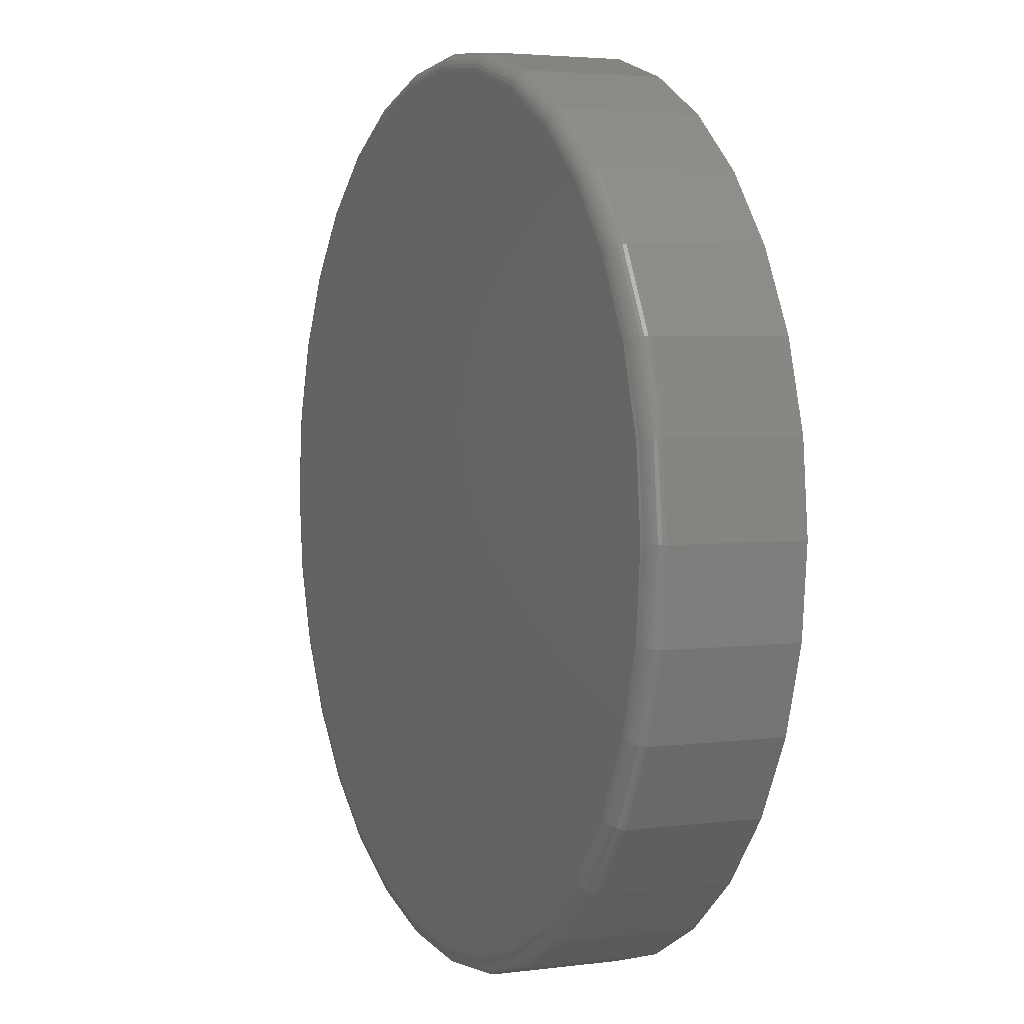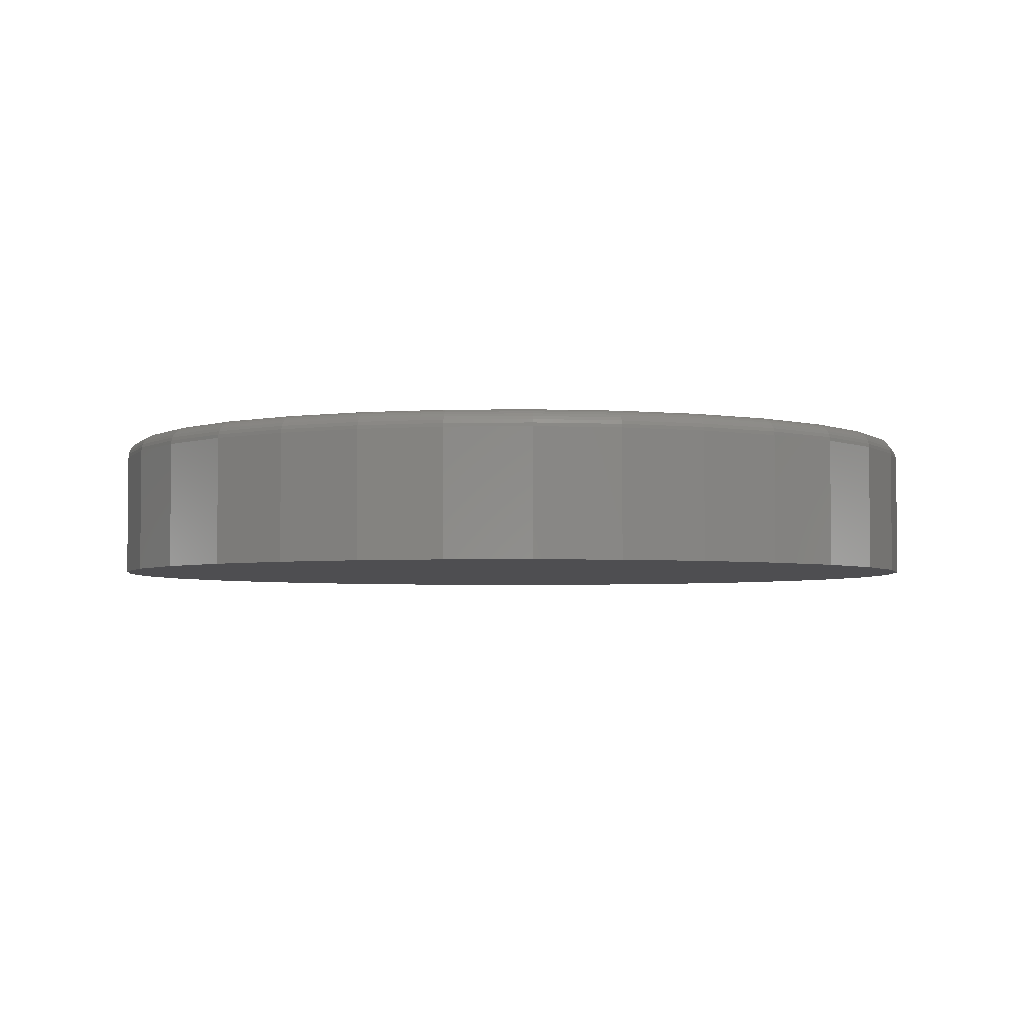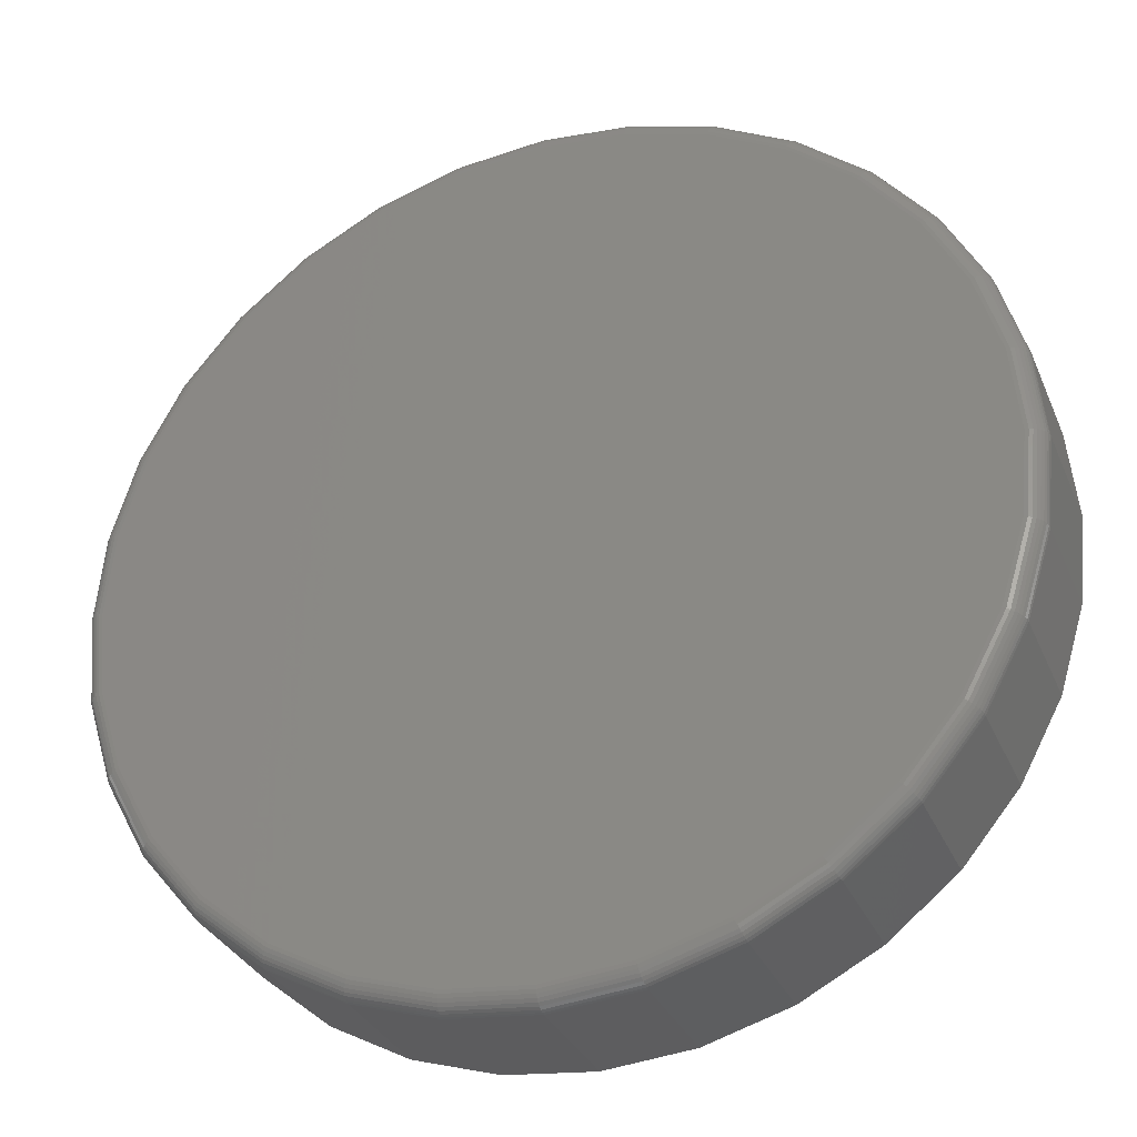
<metadata>
{"format":"stl","ext":"stl","renderer":"f3d","projection":"perspective","resolution":1024,"background":"white","views":[{"elev":3.6,"azim":66.2,"up":"+Y"},{"elev":-3.6,"azim":8.6,"up":"+Z"},{"elev":-31.7,"azim":20.4,"up":"+Y"}]}
</metadata>
<code>
# stl→obj: 320 verts, 636 faces
v -0.1339 0.7127 0.25
v 0.1497 0.7127 0.25
v 0.007895 0.7266 0.25
v 0.286 0.6713 0.25
v -0.2702 0.6713 0.25
v 0.4116 0.6042 0.25
v -0.3958 0.6042 0.25
v 0.5217 0.5138 0.25
v -0.5059 0.5138 0.25
v 0.6121 0.4037 0.25
v -0.5963 0.4037 0.25
v 0.6792 0.2781 0.25
v -0.6634 0.2781 0.25
v 0.7206 0.1418 0.25
v -0.7048 0.1418 0.25
v 0.7345 -8.778e-16 0.25
v -0.7188 -2.882e-16 0.25
v 0.7206 -0.1418 0.25
v -0.7048 -0.1418 0.25
v 0.6792 -0.2781 0.25
v -0.6634 -0.2781 0.25
v 0.6121 -0.4037 0.25
v -0.5963 -0.4037 0.25
v 0.5217 -0.5138 0.25
v -0.5059 -0.5138 0.25
v 0.4116 -0.6042 0.25
v -0.3958 -0.6042 0.25
v 0.286 -0.6713 0.25
v -0.2702 -0.6713 0.25
v 0.1497 -0.7127 0.25
v -0.1339 -0.7127 0.25
v 0.007895 -0.7266 0.25
v 0.7658 0 0
v 0.7658 -8.588e-16 0.2188
v 0.7512 -0.1479 0
v 0.7512 -0.1479 0.2188
v 0.7081 -0.29 0
v 0.7081 -0.29 0.2188
v 0.6381 -0.4211 0
v 0.6381 -0.4211 0.2188
v 0.5438 -0.5359 0
v 0.5438 -0.5359 0.2188
v 0.429 -0.6302 0
v 0.429 -0.6302 0.2188
v 0.2979 -0.7002 0
v 0.2979 -0.7002 0.2188
v 0.1558 -0.7433 0
v 0.1558 -0.7433 0.2188
v 0.007895 -0.7579 0
v 0.007895 -0.7579 0.2188
v -0.14 -0.7433 0
v -0.14 -0.7433 0.2188
v -0.2821 -0.7002 0
v -0.2821 -0.7002 0.2188
v -0.4132 -0.6302 0
v -0.4132 -0.6302 0.2188
v -0.528 -0.5359 0
v -0.528 -0.5359 0.2188
v -0.6223 -0.4211 0
v -0.6223 -0.4211 0.2188
v -0.6923 -0.29 0
v -0.6923 -0.29 0.2188
v -0.7354 -0.1479 0
v -0.7354 -0.1479 0.2188
v -0.75 9.281e-17 0
v -0.75 9.281e-17 0.2188
v -0.7354 0.1479 0
v -0.7354 0.1479 0.2188
v -0.6923 0.29 0
v -0.6923 0.29 0.2188
v -0.6223 0.4211 0
v -0.6223 0.4211 0.2188
v -0.528 0.5359 0
v -0.528 0.5359 0.2188
v -0.4132 0.6302 0
v -0.4132 0.6302 0.2188
v -0.2821 0.7002 0
v -0.2821 0.7002 0.2188
v -0.14 0.7433 0
v -0.14 0.7433 0.2188
v 0.007895 0.7579 0
v 0.007895 0.7579 0.2188
v 0.1558 0.7433 0
v 0.1558 0.7433 0.2188
v 0.2979 0.7002 0
v 0.2979 0.7002 0.2188
v 0.429 0.6302 0
v 0.429 0.6302 0.2188
v 0.5438 0.5359 0
v 0.5438 0.5359 0.2188
v 0.6381 0.4211 0
v 0.6381 0.4211 0.2188
v 0.7081 0.29 0
v 0.7081 0.29 0.2188
v 0.7512 0.1479 0
v 0.7512 0.1479 0.2188
v -0.7248 1.11e-16 0.2494
v -0.7108 0.143 0.2494
v -0.7307 1.665e-16 0.2476
v -0.7165 0.1441 0.2476
v -0.7361 1.665e-16 0.2447
v -0.7218 0.1451 0.2447
v -0.7408 1.665e-16 0.2408
v -0.7265 0.1461 0.2408
v -0.7447 1.11e-16 0.2361
v -0.7303 0.1468 0.2361
v -0.7476 1.11e-16 0.2307
v -0.7331 0.1474 0.2307
v -0.7494 1.11e-16 0.2248
v -0.7348 0.1477 0.2248
v 0.7266 0.143 0.2494
v 0.7406 -8.882e-16 0.2494
v 0.7323 0.1441 0.2476
v 0.7465 -8.327e-16 0.2476
v 0.7376 0.1451 0.2447
v 0.7519 -8.882e-16 0.2447
v 0.7422 0.1461 0.2408
v 0.7566 -8.327e-16 0.2408
v 0.7461 0.1468 0.2361
v 0.7605 -8.327e-16 0.2361
v 0.7489 0.1474 0.2307
v 0.7634 -8.882e-16 0.2307
v 0.7506 0.1477 0.2248
v 0.7652 -8.882e-16 0.2248
v 0.6849 0.2804 0.2494
v 0.6903 0.2827 0.2476
v 0.6953 0.2847 0.2447
v 0.6996 0.2865 0.2408
v 0.7032 0.288 0.2361
v 0.7059 0.2891 0.2307
v 0.7075 0.2898 0.2248
v 0.6171 0.4071 0.2494
v 0.622 0.4103 0.2476
v 0.6265 0.4133 0.2447
v 0.6305 0.416 0.2408
v 0.6337 0.4181 0.2361
v 0.6361 0.4197 0.2307
v 0.6376 0.4207 0.2248
v 0.526 0.5181 0.2494
v 0.5302 0.5223 0.2476
v 0.534 0.5261 0.2447
v 0.5373 0.5294 0.2408
v 0.5401 0.5322 0.2361
v 0.5421 0.5342 0.2307
v 0.5434 0.5355 0.2248
v 0.415 0.6093 0.2494
v 0.4182 0.6141 0.2476
v 0.4212 0.6186 0.2447
v 0.4239 0.6226 0.2408
v 0.426 0.6258 0.2361
v 0.4276 0.6282 0.2307
v 0.4286 0.6297 0.2248
v 0.2883 0.677 0.2494
v 0.2905 0.6824 0.2476
v 0.2926 0.6874 0.2447
v 0.2944 0.6917 0.2408
v 0.2959 0.6953 0.2361
v 0.297 0.698 0.2307
v 0.2977 0.6996 0.2248
v 0.1508 0.7187 0.2494
v 0.152 0.7244 0.2476
v 0.153 0.7297 0.2447
v 0.154 0.7344 0.2408
v 0.1547 0.7382 0.2361
v 0.1553 0.741 0.2307
v 0.1556 0.7427 0.2248
v 0.007895 0.7327 0.2494
v 0.007895 0.7386 0.2476
v 0.007895 0.744 0.2447
v 0.007895 0.7487 0.2408
v 0.007895 0.7526 0.2361
v 0.007895 0.7555 0.2307
v 0.007895 0.7573 0.2248
v -0.1351 0.7187 0.2494
v -0.1362 0.7244 0.2476
v -0.1373 0.7297 0.2447
v -0.1382 0.7344 0.2408
v -0.1389 0.7382 0.2361
v -0.1395 0.741 0.2307
v -0.1398 0.7427 0.2248
v -0.2725 0.677 0.2494
v -0.2748 0.6824 0.2476
v -0.2768 0.6874 0.2447
v -0.2786 0.6917 0.2408
v -0.2801 0.6953 0.2361
v -0.2812 0.698 0.2307
v -0.2819 0.6996 0.2248
v -0.3992 0.6093 0.2494
v -0.4025 0.6141 0.2476
v -0.4055 0.6186 0.2447
v -0.4081 0.6226 0.2408
v -0.4102 0.6258 0.2361
v -0.4118 0.6282 0.2307
v -0.4128 0.6297 0.2248
v -0.5102 0.5181 0.2494
v -0.5144 0.5223 0.2476
v -0.5182 0.5261 0.2447
v -0.5215 0.5294 0.2408
v -0.5243 0.5322 0.2361
v -0.5263 0.5342 0.2307
v -0.5276 0.5355 0.2248
v -0.6014 0.4071 0.2494
v -0.6062 0.4103 0.2476
v -0.6107 0.4133 0.2447
v -0.6147 0.416 0.2408
v -0.6179 0.4181 0.2361
v -0.6203 0.4197 0.2307
v -0.6218 0.4207 0.2248
v -0.6691 0.2804 0.2494
v -0.6745 0.2827 0.2476
v -0.6795 0.2847 0.2447
v -0.6839 0.2865 0.2408
v -0.6874 0.288 0.2361
v -0.6901 0.2891 0.2307
v -0.6918 0.2898 0.2248
v 0.7266 -0.143 0.2494
v 0.7323 -0.1441 0.2476
v 0.7376 -0.1451 0.2447
v 0.7422 -0.1461 0.2408
v 0.7461 -0.1468 0.2361
v 0.7489 -0.1474 0.2307
v 0.7506 -0.1477 0.2248
v -0.7108 -0.143 0.2494
v -0.7165 -0.1441 0.2476
v -0.7218 -0.1451 0.2447
v -0.7265 -0.1461 0.2408
v -0.7303 -0.1468 0.2361
v -0.7331 -0.1474 0.2307
v -0.7348 -0.1477 0.2248
v -0.6691 -0.2804 0.2494
v -0.6745 -0.2827 0.2476
v -0.6795 -0.2847 0.2447
v -0.6839 -0.2865 0.2408
v -0.6874 -0.288 0.2361
v -0.6901 -0.2891 0.2307
v -0.6918 -0.2898 0.2248
v -0.6014 -0.4071 0.2494
v -0.6062 -0.4103 0.2476
v -0.6107 -0.4133 0.2447
v -0.6147 -0.416 0.2408
v -0.6179 -0.4181 0.2361
v -0.6203 -0.4197 0.2307
v -0.6218 -0.4207 0.2248
v -0.5102 -0.5181 0.2494
v -0.5144 -0.5223 0.2476
v -0.5182 -0.5261 0.2447
v -0.5215 -0.5294 0.2408
v -0.5243 -0.5322 0.2361
v -0.5263 -0.5342 0.2307
v -0.5276 -0.5355 0.2248
v -0.3992 -0.6093 0.2494
v -0.4025 -0.6141 0.2476
v -0.4055 -0.6186 0.2447
v -0.4081 -0.6226 0.2408
v -0.4102 -0.6258 0.2361
v -0.4118 -0.6282 0.2307
v -0.4128 -0.6297 0.2248
v -0.2725 -0.677 0.2494
v -0.2748 -0.6824 0.2476
v -0.2768 -0.6874 0.2447
v -0.2786 -0.6917 0.2408
v -0.2801 -0.6953 0.2361
v -0.2812 -0.698 0.2307
v -0.2819 -0.6996 0.2248
v -0.1351 -0.7187 0.2494
v -0.1362 -0.7244 0.2476
v -0.1373 -0.7297 0.2447
v -0.1382 -0.7344 0.2408
v -0.1389 -0.7382 0.2361
v -0.1395 -0.741 0.2307
v -0.1398 -0.7427 0.2248
v 0.007895 -0.7327 0.2494
v 0.007895 -0.7386 0.2476
v 0.007895 -0.744 0.2447
v 0.007895 -0.7487 0.2408
v 0.007895 -0.7526 0.2361
v 0.007895 -0.7555 0.2307
v 0.007895 -0.7573 0.2248
v 0.1508 -0.7187 0.2494
v 0.152 -0.7244 0.2476
v 0.153 -0.7297 0.2447
v 0.154 -0.7344 0.2408
v 0.1547 -0.7382 0.2361
v 0.1553 -0.741 0.2307
v 0.1556 -0.7427 0.2248
v 0.2883 -0.677 0.2494
v 0.2905 -0.6824 0.2476
v 0.2926 -0.6874 0.2447
v 0.2944 -0.6917 0.2408
v 0.2959 -0.6953 0.2361
v 0.297 -0.698 0.2307
v 0.2977 -0.6996 0.2248
v 0.415 -0.6093 0.2494
v 0.4182 -0.6141 0.2476
v 0.4212 -0.6186 0.2447
v 0.4239 -0.6226 0.2408
v 0.426 -0.6258 0.2361
v 0.4276 -0.6282 0.2307
v 0.4286 -0.6297 0.2248
v 0.526 -0.5181 0.2494
v 0.5302 -0.5223 0.2476
v 0.534 -0.5261 0.2447
v 0.5373 -0.5294 0.2408
v 0.5401 -0.5322 0.2361
v 0.5421 -0.5342 0.2307
v 0.5434 -0.5355 0.2248
v 0.6171 -0.4071 0.2494
v 0.622 -0.4103 0.2476
v 0.6265 -0.4133 0.2447
v 0.6305 -0.416 0.2408
v 0.6337 -0.4181 0.2361
v 0.6361 -0.4197 0.2307
v 0.6376 -0.4207 0.2248
v 0.6849 -0.2804 0.2494
v 0.6903 -0.2827 0.2476
v 0.6953 -0.2847 0.2447
v 0.6996 -0.2865 0.2408
v 0.7032 -0.288 0.2361
v 0.7059 -0.2891 0.2307
v 0.7075 -0.2898 0.2248
f 1 2 3
f 2 1 4
f 4 1 5
f 4 5 6
f 6 5 7
f 6 7 8
f 8 7 9
f 8 9 10
f 10 9 11
f 10 11 12
f 12 11 13
f 12 13 14
f 14 13 15
f 14 15 16
f 16 15 17
f 16 17 18
f 18 17 19
f 18 19 20
f 20 19 21
f 20 21 22
f 22 21 23
f 22 23 24
f 24 23 25
f 24 25 26
f 26 25 27
f 26 27 28
f 28 27 29
f 28 29 30
f 30 29 31
f 30 31 32
f 33 34 35
f 35 34 36
f 35 36 37
f 37 36 38
f 37 38 39
f 39 38 40
f 39 40 41
f 41 40 42
f 41 42 43
f 43 42 44
f 43 44 45
f 45 44 46
f 45 46 47
f 47 46 48
f 47 48 49
f 49 48 50
f 49 50 51
f 51 50 52
f 51 52 53
f 53 52 54
f 53 54 55
f 55 54 56
f 55 56 57
f 57 56 58
f 57 58 59
f 59 58 60
f 59 60 61
f 61 60 62
f 61 62 63
f 63 62 64
f 63 64 65
f 65 64 66
f 65 66 67
f 67 66 68
f 67 68 69
f 69 68 70
f 69 70 71
f 71 70 72
f 71 72 73
f 73 72 74
f 73 74 75
f 75 74 76
f 75 76 77
f 77 76 78
f 77 78 79
f 79 78 80
f 79 80 81
f 81 80 82
f 81 82 83
f 83 82 84
f 83 84 85
f 85 84 86
f 85 86 87
f 87 86 88
f 87 88 89
f 89 88 90
f 89 90 91
f 91 90 92
f 91 92 93
f 93 92 94
f 93 94 95
f 95 94 96
f 95 96 33
f 33 96 34
f 17 15 97
f 97 15 98
f 97 98 99
f 99 98 100
f 99 100 101
f 101 100 102
f 101 102 103
f 103 102 104
f 103 104 105
f 105 104 106
f 105 106 107
f 107 106 108
f 107 108 109
f 109 108 110
f 109 110 66
f 66 110 68
f 14 16 111
f 111 16 112
f 111 112 113
f 113 112 114
f 113 114 115
f 115 114 116
f 115 116 117
f 117 116 118
f 117 118 119
f 119 118 120
f 119 120 121
f 121 120 122
f 121 122 123
f 123 122 124
f 123 124 96
f 96 124 34
f 12 14 125
f 125 14 111
f 125 111 126
f 126 111 113
f 126 113 127
f 127 113 115
f 127 115 128
f 128 115 117
f 128 117 129
f 129 117 119
f 129 119 130
f 130 119 121
f 130 121 131
f 131 121 123
f 131 123 94
f 94 123 96
f 10 12 132
f 132 12 125
f 132 125 133
f 133 125 126
f 133 126 134
f 134 126 127
f 134 127 135
f 135 127 128
f 135 128 136
f 136 128 129
f 136 129 137
f 137 129 130
f 137 130 138
f 138 130 131
f 138 131 92
f 92 131 94
f 8 10 139
f 139 10 132
f 139 132 140
f 140 132 133
f 140 133 141
f 141 133 134
f 141 134 142
f 142 134 135
f 142 135 143
f 143 135 136
f 143 136 144
f 144 136 137
f 144 137 145
f 145 137 138
f 145 138 90
f 90 138 92
f 6 8 146
f 146 8 139
f 146 139 147
f 147 139 140
f 147 140 148
f 148 140 141
f 148 141 149
f 149 141 142
f 149 142 150
f 150 142 143
f 150 143 151
f 151 143 144
f 151 144 152
f 152 144 145
f 152 145 88
f 88 145 90
f 4 6 153
f 153 6 146
f 153 146 154
f 154 146 147
f 154 147 155
f 155 147 148
f 155 148 156
f 156 148 149
f 156 149 157
f 157 149 150
f 157 150 158
f 158 150 151
f 158 151 159
f 159 151 152
f 159 152 86
f 86 152 88
f 2 4 160
f 160 4 153
f 160 153 161
f 161 153 154
f 161 154 162
f 162 154 155
f 162 155 163
f 163 155 156
f 163 156 164
f 164 156 157
f 164 157 165
f 165 157 158
f 165 158 166
f 166 158 159
f 166 159 84
f 84 159 86
f 3 2 167
f 167 2 160
f 167 160 168
f 168 160 161
f 168 161 169
f 169 161 162
f 169 162 170
f 170 162 163
f 170 163 171
f 171 163 164
f 171 164 172
f 172 164 165
f 172 165 173
f 173 165 166
f 173 166 82
f 82 166 84
f 1 3 174
f 174 3 167
f 174 167 175
f 175 167 168
f 175 168 176
f 176 168 169
f 176 169 177
f 177 169 170
f 177 170 178
f 178 170 171
f 178 171 179
f 179 171 172
f 179 172 180
f 180 172 173
f 180 173 80
f 80 173 82
f 5 1 181
f 181 1 174
f 181 174 182
f 182 174 175
f 182 175 183
f 183 175 176
f 183 176 184
f 184 176 177
f 184 177 185
f 185 177 178
f 185 178 186
f 186 178 179
f 186 179 187
f 187 179 180
f 187 180 78
f 78 180 80
f 7 5 188
f 188 5 181
f 188 181 189
f 189 181 182
f 189 182 190
f 190 182 183
f 190 183 191
f 191 183 184
f 191 184 192
f 192 184 185
f 192 185 193
f 193 185 186
f 193 186 194
f 194 186 187
f 194 187 76
f 76 187 78
f 9 7 195
f 195 7 188
f 195 188 196
f 196 188 189
f 196 189 197
f 197 189 190
f 197 190 198
f 198 190 191
f 198 191 199
f 199 191 192
f 199 192 200
f 200 192 193
f 200 193 201
f 201 193 194
f 201 194 74
f 74 194 76
f 11 9 202
f 202 9 195
f 202 195 203
f 203 195 196
f 203 196 204
f 204 196 197
f 204 197 205
f 205 197 198
f 205 198 206
f 206 198 199
f 206 199 207
f 207 199 200
f 207 200 208
f 208 200 201
f 208 201 72
f 72 201 74
f 13 11 209
f 209 11 202
f 209 202 210
f 210 202 203
f 210 203 211
f 211 203 204
f 211 204 212
f 212 204 205
f 212 205 213
f 213 205 206
f 213 206 214
f 214 206 207
f 214 207 215
f 215 207 208
f 215 208 70
f 70 208 72
f 15 13 98
f 98 13 209
f 98 209 100
f 100 209 210
f 100 210 102
f 102 210 211
f 102 211 104
f 104 211 212
f 104 212 106
f 106 212 213
f 106 213 108
f 108 213 214
f 108 214 110
f 110 214 215
f 110 215 68
f 68 215 70
f 16 18 112
f 112 18 216
f 112 216 114
f 114 216 217
f 114 217 116
f 116 217 218
f 116 218 118
f 118 218 219
f 118 219 120
f 120 219 220
f 120 220 122
f 122 220 221
f 122 221 124
f 124 221 222
f 124 222 34
f 34 222 36
f 19 17 223
f 223 17 97
f 223 97 224
f 224 97 99
f 224 99 225
f 225 99 101
f 225 101 226
f 226 101 103
f 226 103 227
f 227 103 105
f 227 105 228
f 228 105 107
f 228 107 229
f 229 107 109
f 229 109 64
f 64 109 66
f 21 19 230
f 230 19 223
f 230 223 231
f 231 223 224
f 231 224 232
f 232 224 225
f 232 225 233
f 233 225 226
f 233 226 234
f 234 226 227
f 234 227 235
f 235 227 228
f 235 228 236
f 236 228 229
f 236 229 62
f 62 229 64
f 23 21 237
f 237 21 230
f 237 230 238
f 238 230 231
f 238 231 239
f 239 231 232
f 239 232 240
f 240 232 233
f 240 233 241
f 241 233 234
f 241 234 242
f 242 234 235
f 242 235 243
f 243 235 236
f 243 236 60
f 60 236 62
f 25 23 244
f 244 23 237
f 244 237 245
f 245 237 238
f 245 238 246
f 246 238 239
f 246 239 247
f 247 239 240
f 247 240 248
f 248 240 241
f 248 241 249
f 249 241 242
f 249 242 250
f 250 242 243
f 250 243 58
f 58 243 60
f 27 25 251
f 251 25 244
f 251 244 252
f 252 244 245
f 252 245 253
f 253 245 246
f 253 246 254
f 254 246 247
f 254 247 255
f 255 247 248
f 255 248 256
f 256 248 249
f 256 249 257
f 257 249 250
f 257 250 56
f 56 250 58
f 29 27 258
f 258 27 251
f 258 251 259
f 259 251 252
f 259 252 260
f 260 252 253
f 260 253 261
f 261 253 254
f 261 254 262
f 262 254 255
f 262 255 263
f 263 255 256
f 263 256 264
f 264 256 257
f 264 257 54
f 54 257 56
f 31 29 265
f 265 29 258
f 265 258 266
f 266 258 259
f 266 259 267
f 267 259 260
f 267 260 268
f 268 260 261
f 268 261 269
f 269 261 262
f 269 262 270
f 270 262 263
f 270 263 271
f 271 263 264
f 271 264 52
f 52 264 54
f 32 31 272
f 272 31 265
f 272 265 273
f 273 265 266
f 273 266 274
f 274 266 267
f 274 267 275
f 275 267 268
f 275 268 276
f 276 268 269
f 276 269 277
f 277 269 270
f 277 270 278
f 278 270 271
f 278 271 50
f 50 271 52
f 30 32 279
f 279 32 272
f 279 272 280
f 280 272 273
f 280 273 281
f 281 273 274
f 281 274 282
f 282 274 275
f 282 275 283
f 283 275 276
f 283 276 284
f 284 276 277
f 284 277 285
f 285 277 278
f 285 278 48
f 48 278 50
f 28 30 286
f 286 30 279
f 286 279 287
f 287 279 280
f 287 280 288
f 288 280 281
f 288 281 289
f 289 281 282
f 289 282 290
f 290 282 283
f 290 283 291
f 291 283 284
f 291 284 292
f 292 284 285
f 292 285 46
f 46 285 48
f 26 28 293
f 293 28 286
f 293 286 294
f 294 286 287
f 294 287 295
f 295 287 288
f 295 288 296
f 296 288 289
f 296 289 297
f 297 289 290
f 297 290 298
f 298 290 291
f 298 291 299
f 299 291 292
f 299 292 44
f 44 292 46
f 24 26 300
f 300 26 293
f 300 293 301
f 301 293 294
f 301 294 302
f 302 294 295
f 302 295 303
f 303 295 296
f 303 296 304
f 304 296 297
f 304 297 305
f 305 297 298
f 305 298 306
f 306 298 299
f 306 299 42
f 42 299 44
f 22 24 307
f 307 24 300
f 307 300 308
f 308 300 301
f 308 301 309
f 309 301 302
f 309 302 310
f 310 302 303
f 310 303 311
f 311 303 304
f 311 304 312
f 312 304 305
f 312 305 313
f 313 305 306
f 313 306 40
f 40 306 42
f 20 22 314
f 314 22 307
f 314 307 315
f 315 307 308
f 315 308 316
f 316 308 309
f 316 309 317
f 317 309 310
f 317 310 318
f 318 310 311
f 318 311 319
f 319 311 312
f 319 312 320
f 320 312 313
f 320 313 38
f 38 313 40
f 18 20 216
f 216 20 314
f 216 314 217
f 217 314 315
f 217 315 218
f 218 315 316
f 218 316 219
f 219 316 317
f 219 317 220
f 220 317 318
f 220 318 221
f 221 318 319
f 221 319 222
f 222 319 320
f 222 320 36
f 36 320 38
f 81 83 79
f 49 51 47
f 47 51 53
f 47 53 45
f 45 53 55
f 45 55 43
f 43 55 57
f 43 57 41
f 41 57 59
f 41 59 39
f 39 59 61
f 39 61 37
f 37 61 63
f 37 63 35
f 35 63 65
f 35 65 33
f 33 65 67
f 33 67 95
f 95 67 69
f 95 69 93
f 93 69 71
f 93 71 91
f 91 71 73
f 91 73 89
f 89 73 75
f 89 75 87
f 87 75 77
f 87 77 85
f 85 77 79
f 85 79 83

</code>
